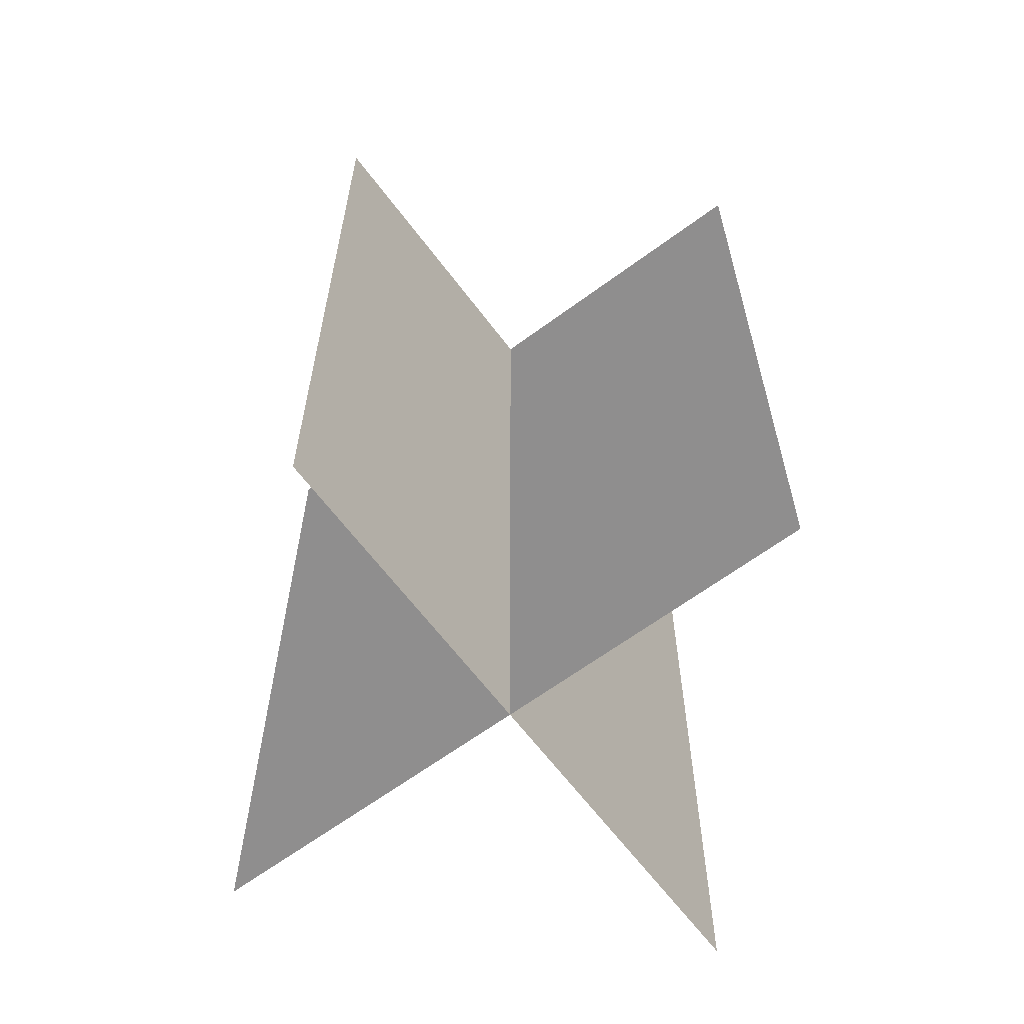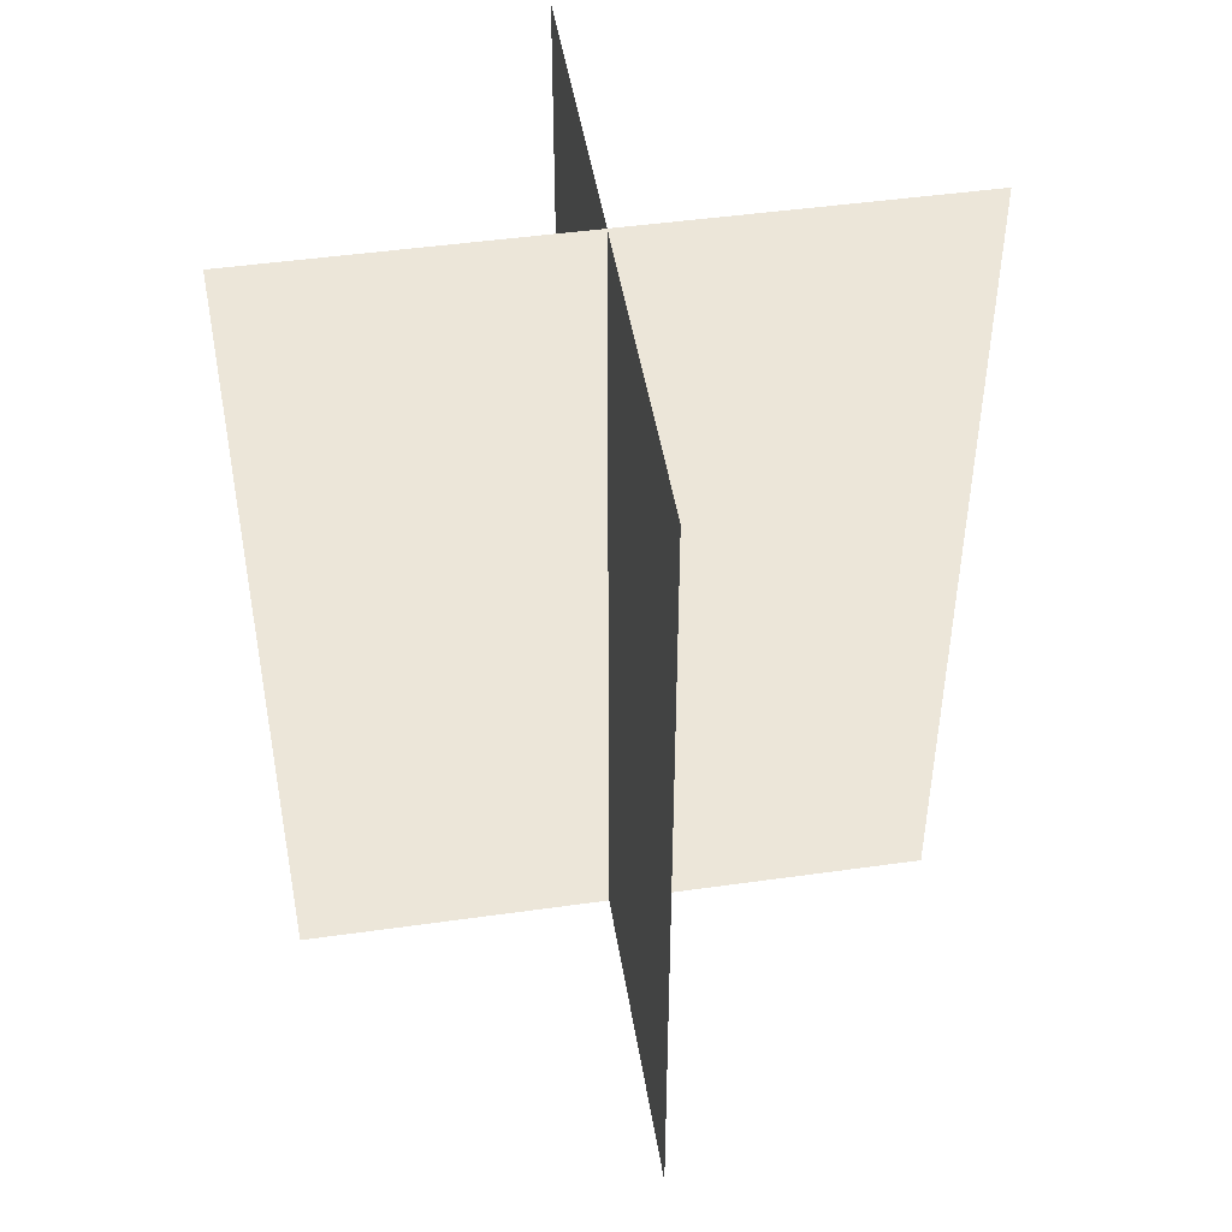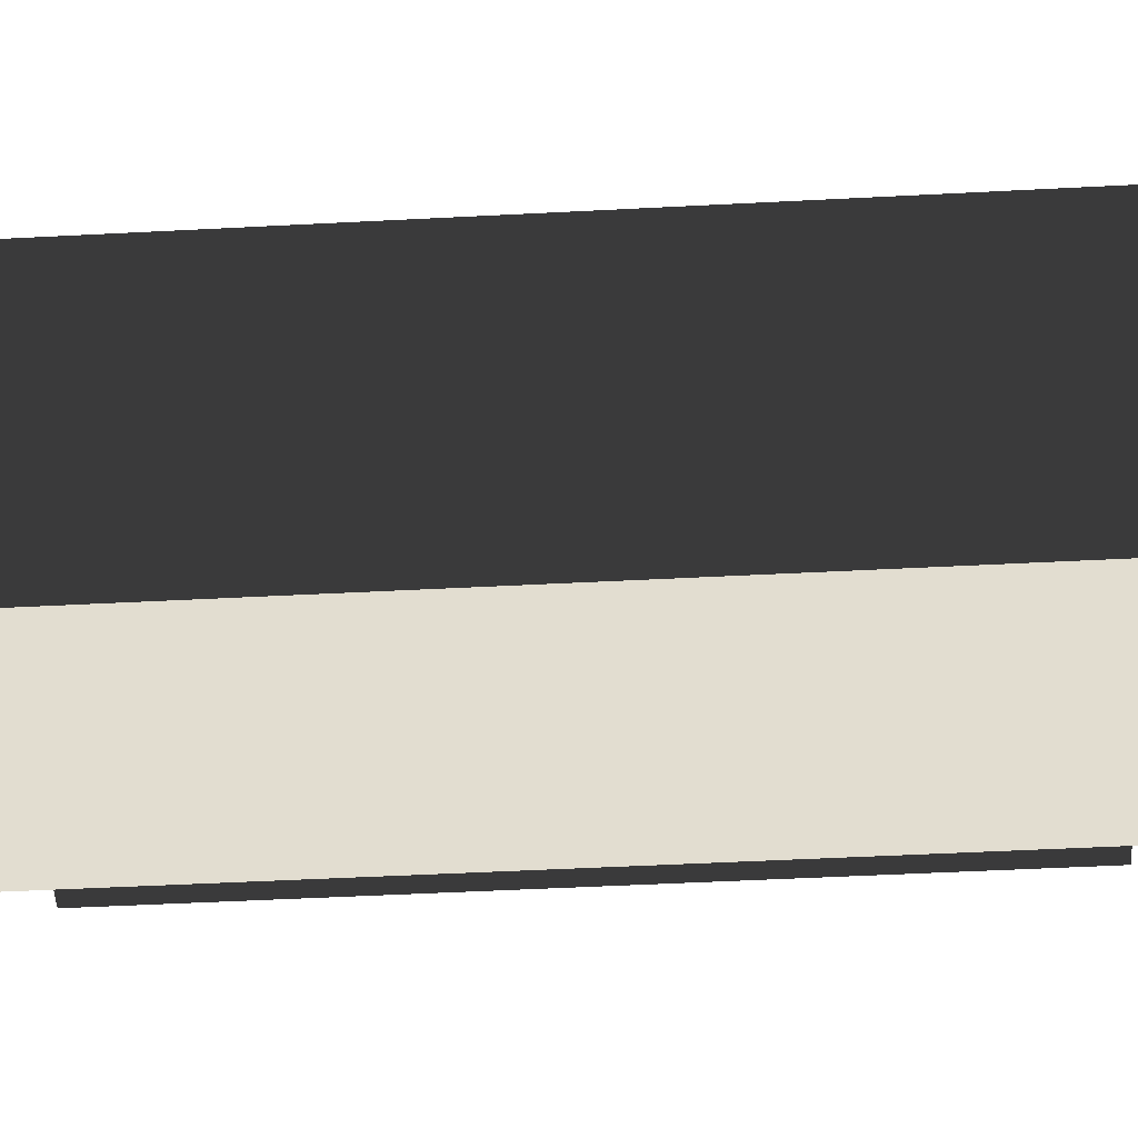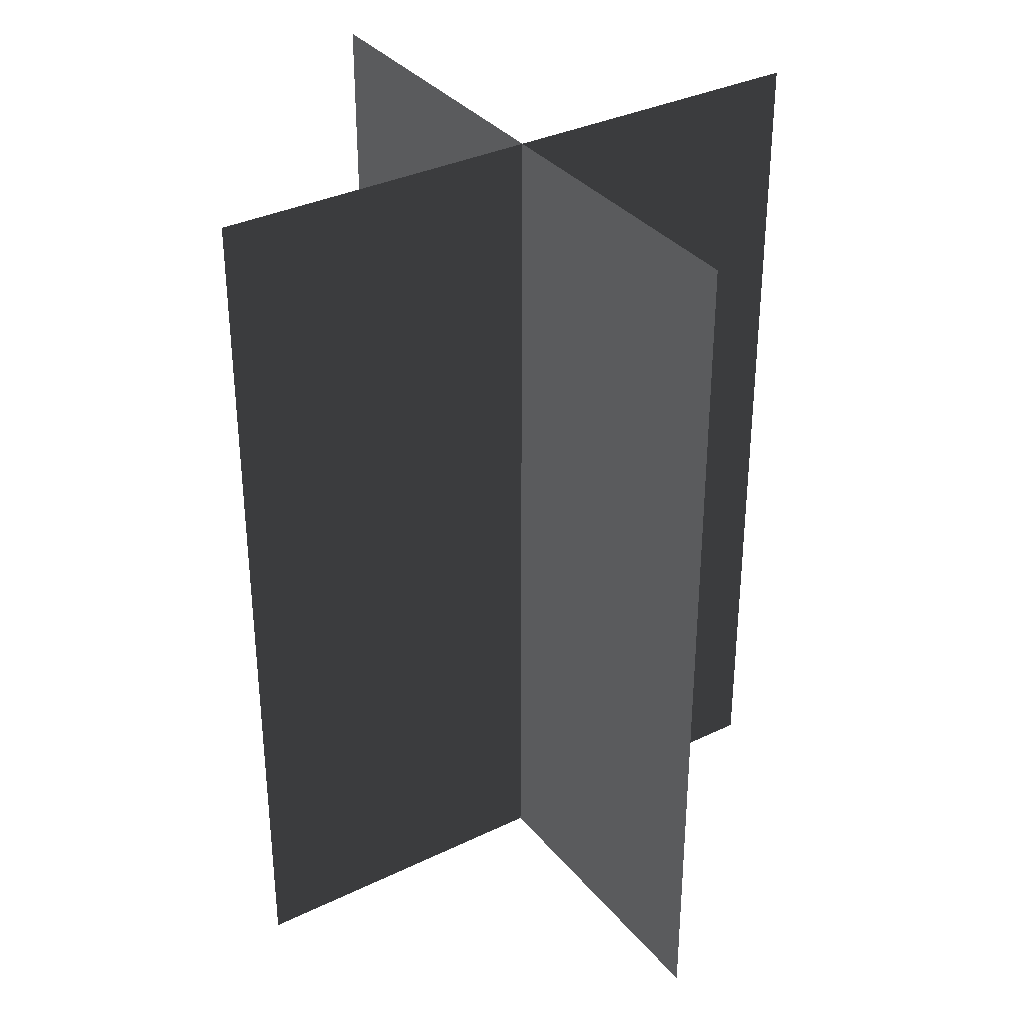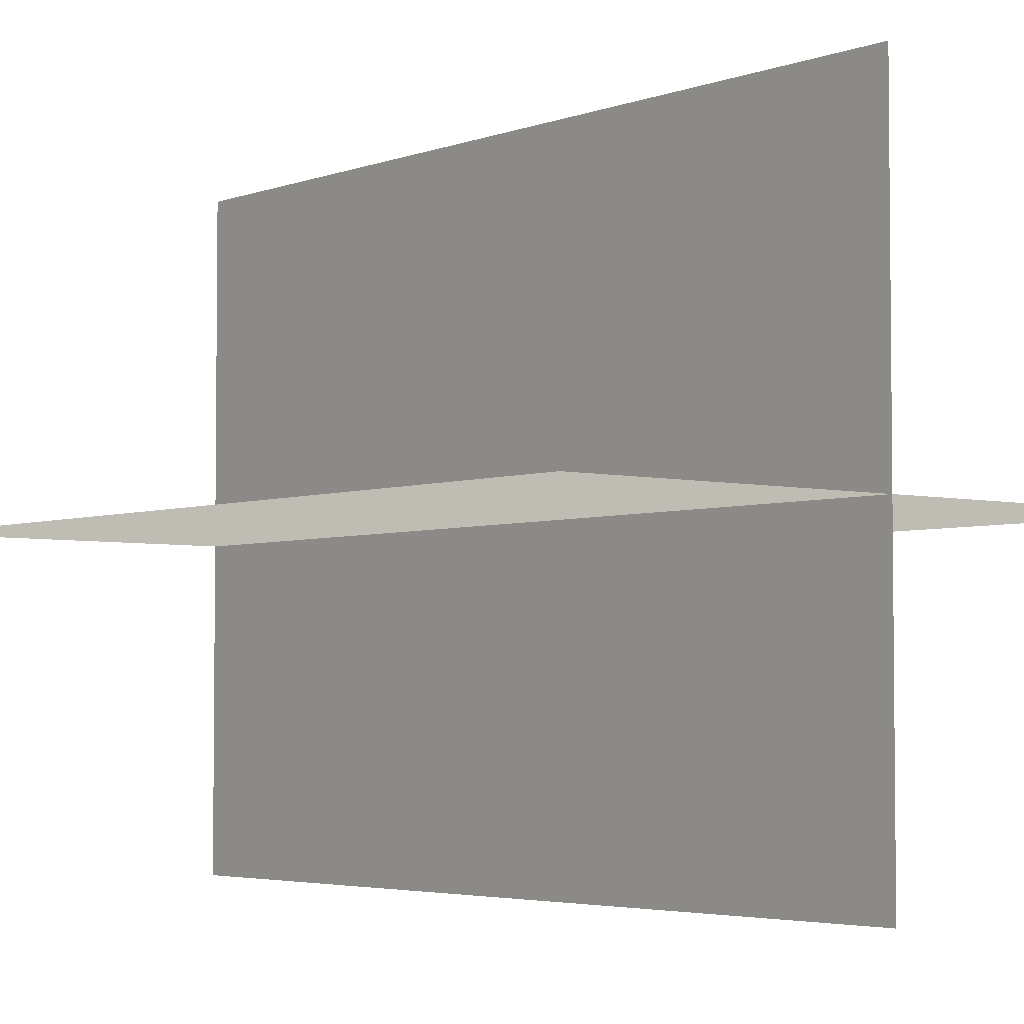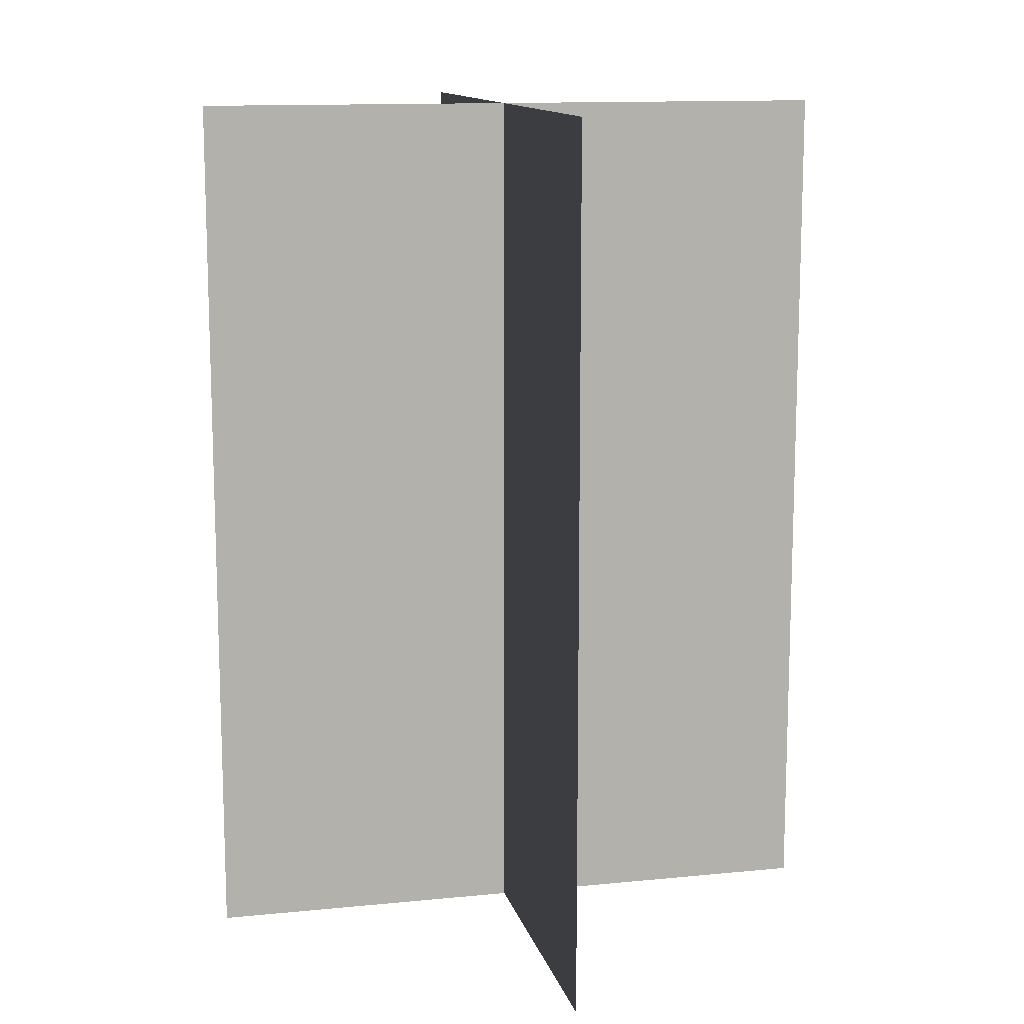
<metadata>
{"format":"obj","ext":"obj","renderer":"f3d","projection":"perspective","resolution":1024,"background":"white","views":[{"elev":-63.6,"azim":36.8,"up":"+Z"},{"elev":47.1,"azim":170.9,"up":"+Z"},{"elev":-51.8,"azim":-86.8,"up":"+Y"},{"elev":34.2,"azim":-33.2,"up":"+Z"},{"elev":-3.9,"azim":140.4,"up":"+Y"},{"elev":12.6,"azim":76.8,"up":"+Z"}]}
</metadata>
<code>
v 0.005386 0.1548 1.808e-06
v 0.005386 0.1548 0.4323
v 0.005386 -0.1631 1.512e-06
v 0.005386 -0.1631 0.4323
v -0.1562 -0.009193 1.655e-06
v -0.1562 -0.009194 0.4323
v 0.1617 -0.009193 1.655e-06
v 0.1617 -0.009194 0.4323
g Palm_Tree_23222_887
f 1 3 2
f 2 3 4
f 5 7 6
f 6 7 8

</code>
